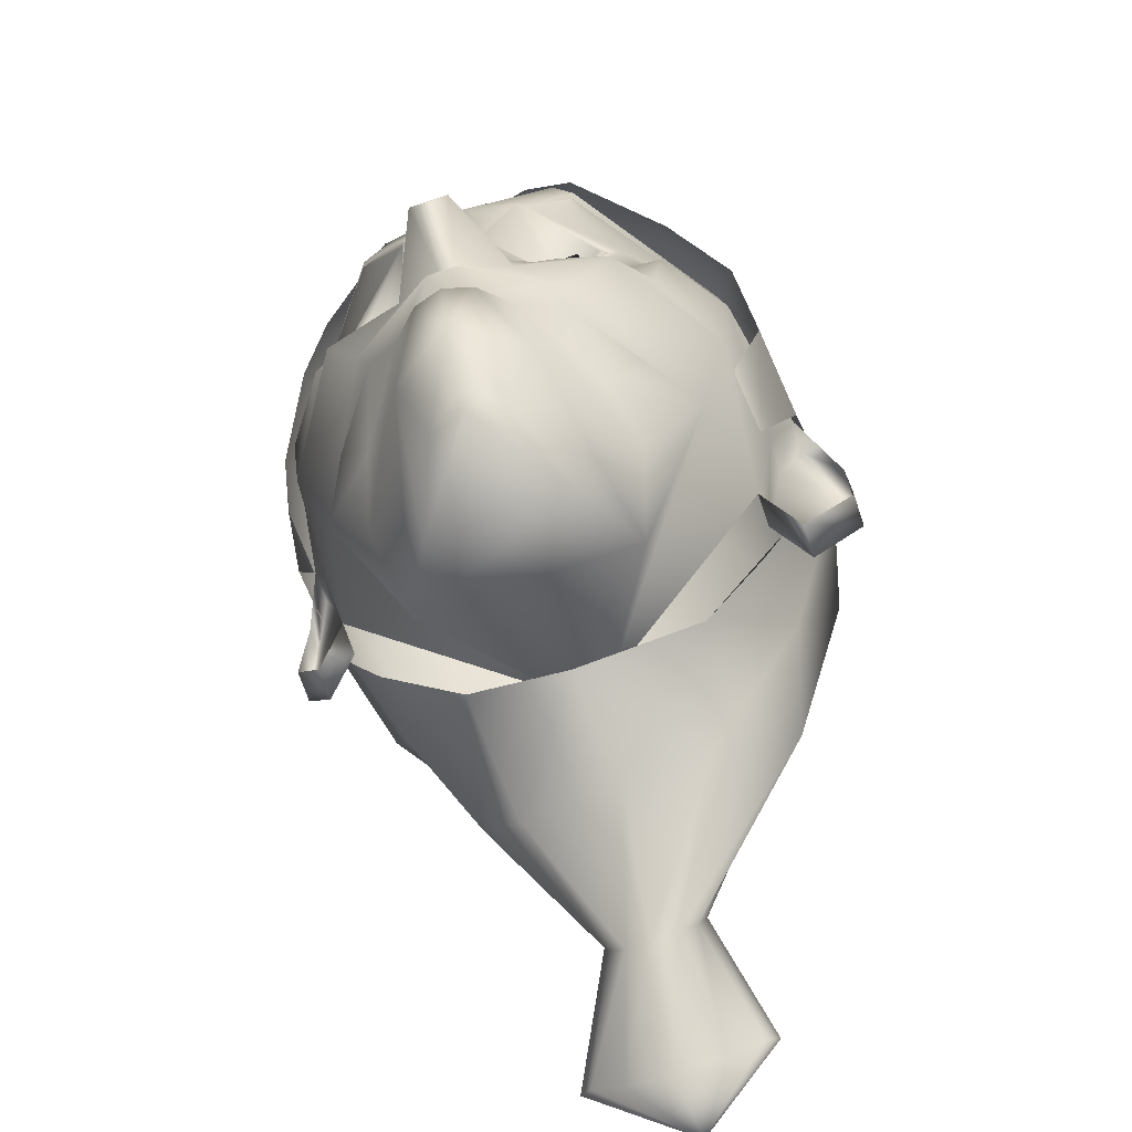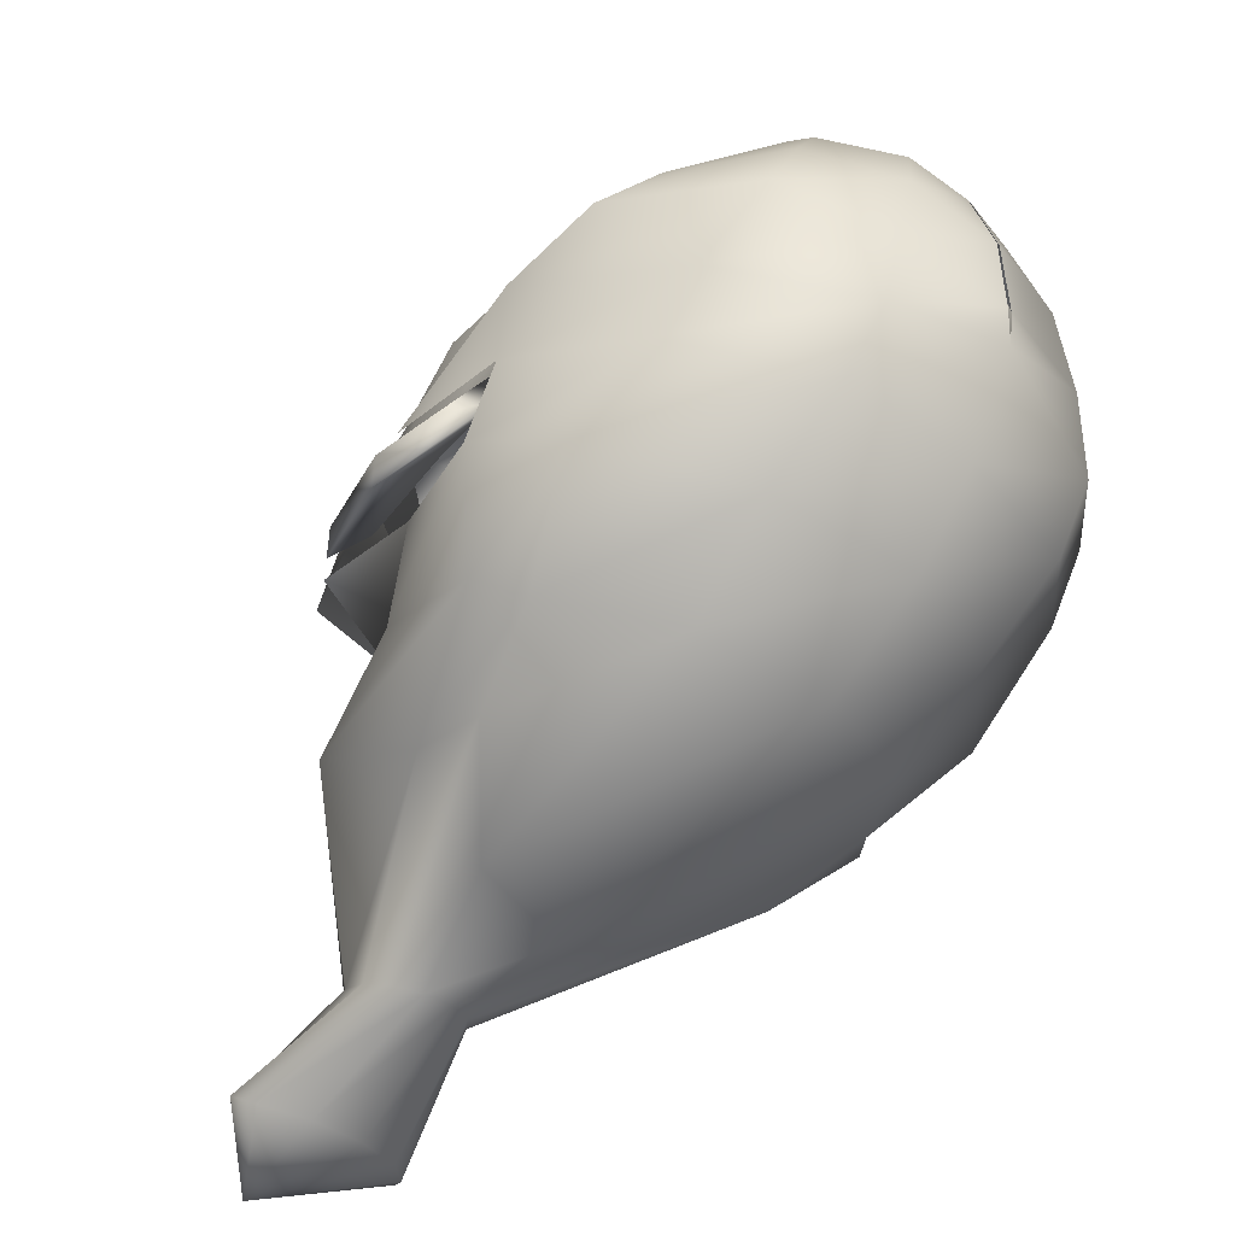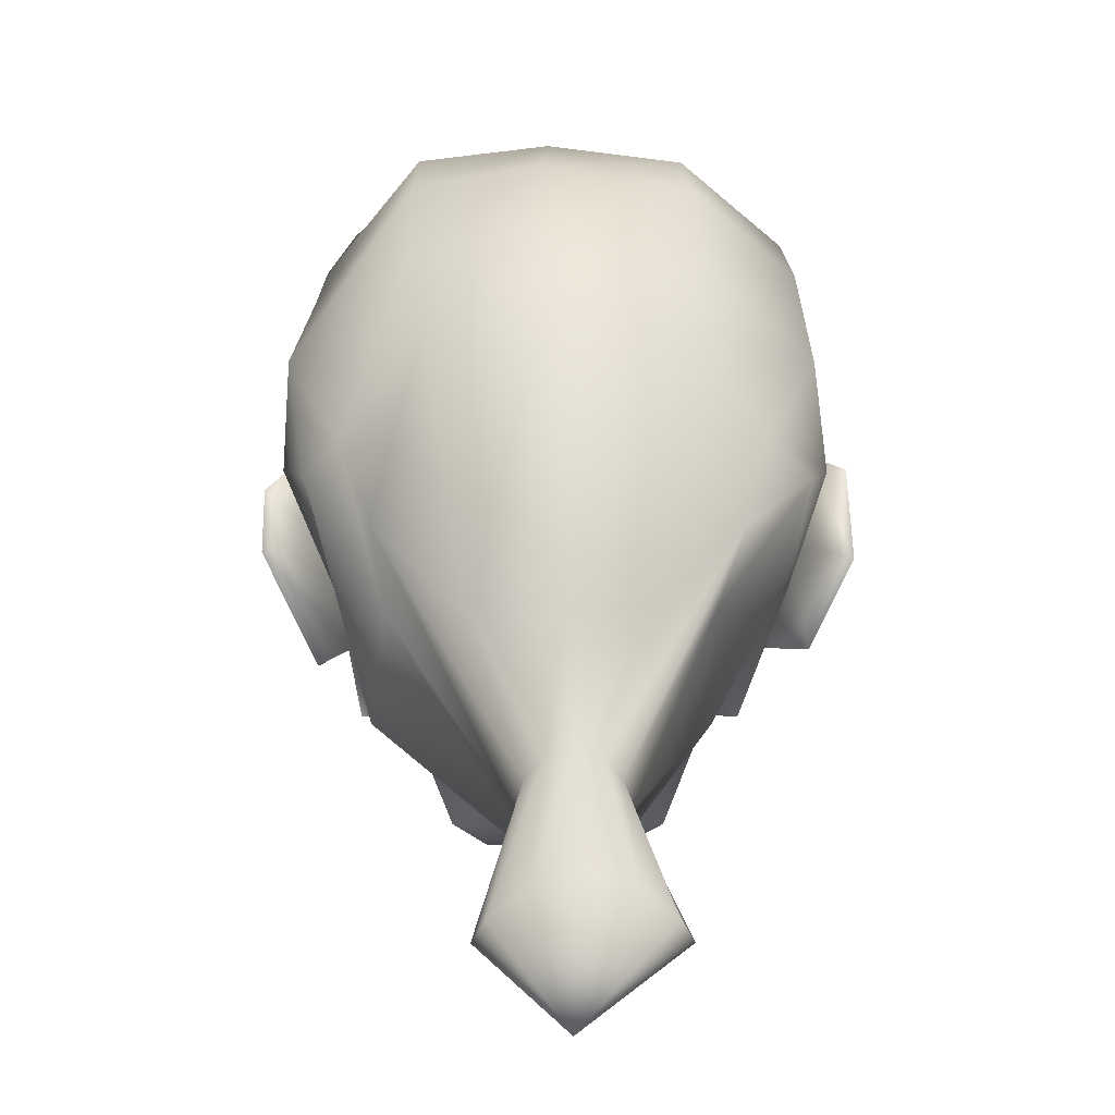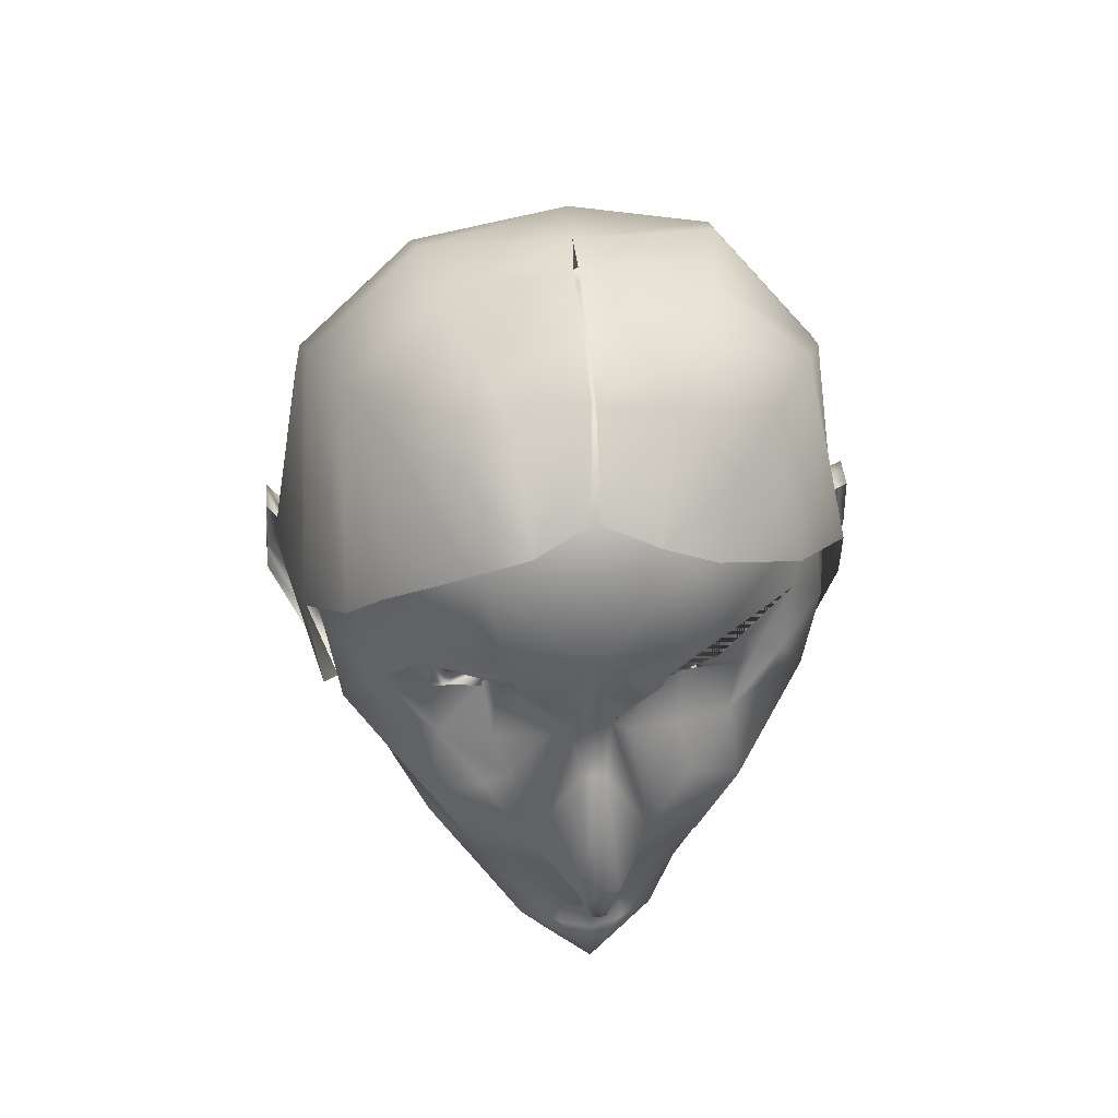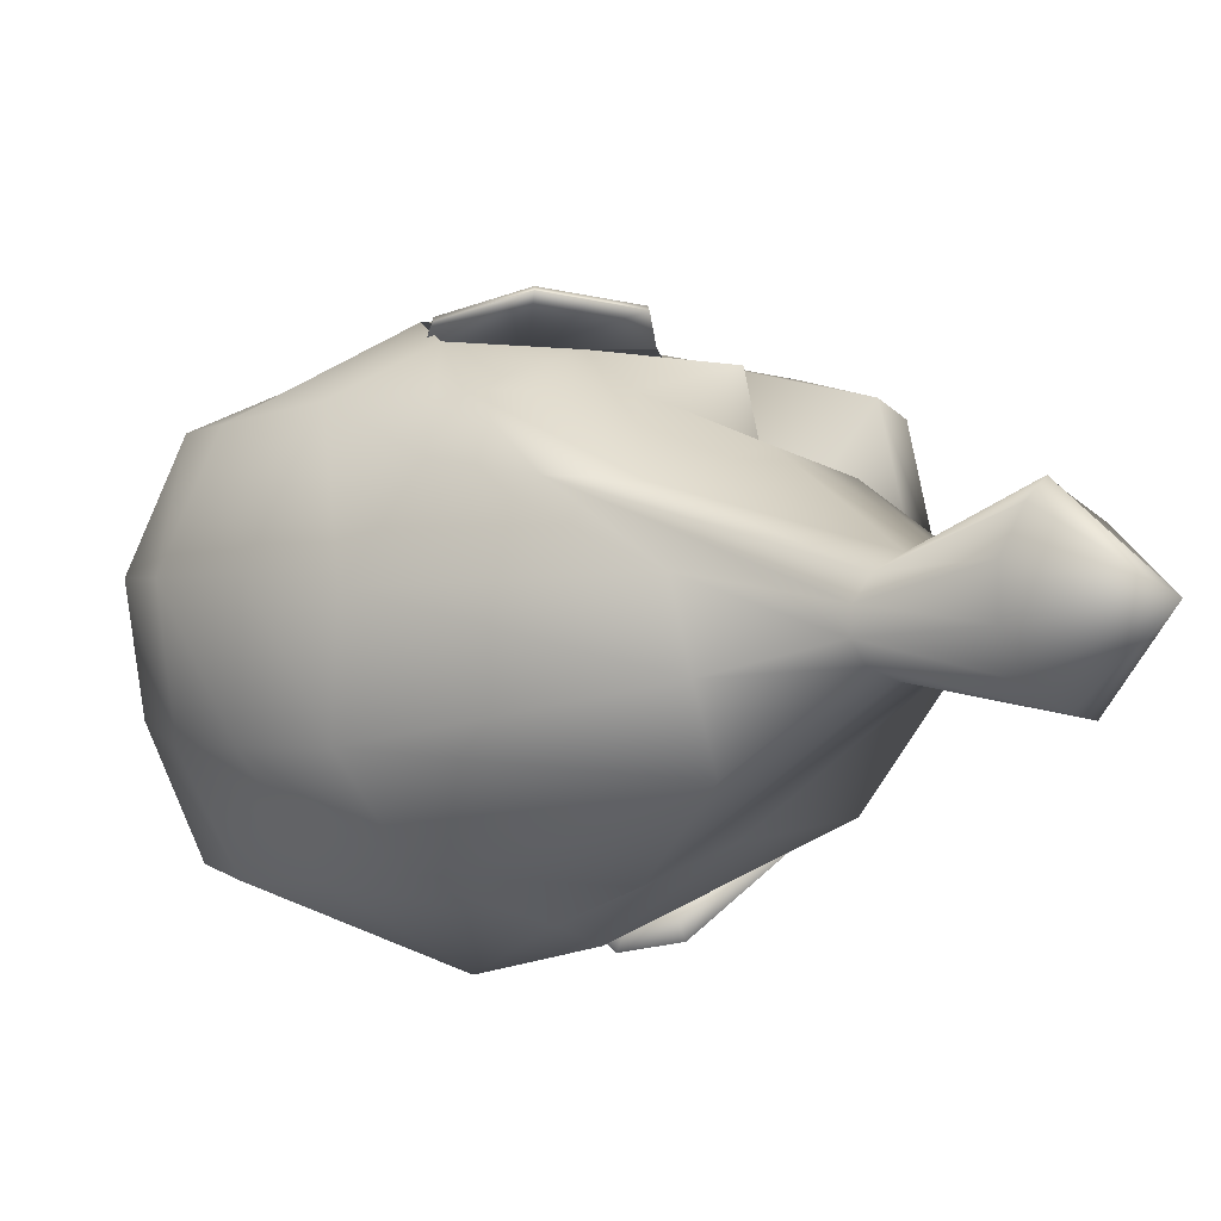
<metadata>
{"format":"obj","ext":"obj","renderer":"f3d","projection":"perspective","resolution":1024,"background":"white","views":[{"elev":-69.0,"azim":18.6,"up":"+Y"},{"elev":-41.3,"azim":131.9,"up":"+Z"},{"elev":-3.9,"azim":178.8,"up":"+Y"},{"elev":45.4,"azim":-5.5,"up":"+Y"},{"elev":-76.8,"azim":-76.7,"up":"+Z"}]}
</metadata>
<code>
v 0.3477 0.1801 0.7629
v 0.4271 0.1726 0.6539
v 0.4667 0.2002 0.5756
v 0.5768 0.4007 0.5171
v 0.6717 0.5025 0.4466
v 0.6314 0.6138 0.5098
v 0.6174 0.7258 0.506
v 0.5768 0.8268 0.5026
v 0.5136 0.907 0.5
v 0.2667 0.1726 0.6542
v 0.2245 0.2002 0.5761
v 0.1142 0.4008 0.518
v 0.02507 0.4964 0.4448
v 0.0596 0.6138 0.5108
v 0.0736 0.7258 0.507
v 0.1142 0.8269 0.5035
v 0.1775 0.9071 0.5006
v 0.2829 0.3364 0.8077
v 0.2016 0.2693 0.6476
v 0.1387 0.4045 0.6267
v 0.1024 0.5065 0.6536
v 0.08992 0.6189 0.6603
v 0.1024 0.7306 0.646
v 0.1387 0.8306 0.6122
v 0.1953 0.9113 0.6258
v 0.2547 0.9198 0.4404
v 0.3293 0.3762 0.8534
v 0.3475 0.2017 0.7796
v 0.3378 0.4163 0.8447
v 0.3249 0.468 0.9064
v 0.3257 0.6243 0.8187
v 0.2792 0.6831 0.8304
v 0.2566 0.8737 0.7701
v 0.28 0.9139 0.7031
v 0.3179 0.3404 0.3922
v 0.363 0.3761 0.8533
v 0.3898 0.199 0.7456
v 0.3544 0.4163 0.8447
v 0.3676 0.468 0.9063
v 0.3665 0.6243 0.8187
v 0.413 0.6831 0.8302
v 0.4379 0.8737 0.7698
v 0.4118 0.9139 0.7028
v 0.3364 0.9211 0.4963
v 0.4092 0.3364 0.8074
v 0.4899 0.2693 0.6471
v 0.5527 0.4044 0.6259
v 0.5891 0.5065 0.6527
v 0.6016 0.6189 0.6593
v 0.5891 0.7305 0.6451
v 0.5527 0.8305 0.6115
v 0.4961 0.9113 0.6253
v 0.4361 0.9198 0.44
v 0.4092 0.4514 0.8176
v 0.2829 0.4514 0.8178
v 0.353 0.4343 0.9119
v 0.3395 0.4343 0.912
v 0.507 0.652 0.7466
v 0.1849 0.6521 0.7472
v 0.4193 0.6439 0.7588
v 0.5486 0.6214 0.7332
v 0.2726 0.6439 0.7591
v 0.1432 0.6214 0.734
v 0.434 0.6321 0.746
v 0.2579 0.6321 0.7463
v 0.2451 0.6178 0.7486
v 0.4468 0.6178 0.7483
v 0.3043 0.5834 0.7958
v 0.3877 0.5833 0.7957
v 0.5234 0.6264 0.7333
v 0.1684 0.6264 0.7339
v 0.2536 0.6618 0.7618
v 0.4383 0.6618 0.7614
v 0.189 0.6158 0.7475
v 0.5029 0.6158 0.747
v 0.1974 0.5554 0.7542
v 0.4945 0.5554 0.7537
v 0.4309 0.7183 0.8221
v 0.2732 0.6895 0.8231
v 0.2612 0.7184 0.8224
v 0.419 0.6895 0.8228
v 0.252 0.5675 0.7758
v 0.44 0.5675 0.7755
v 0.3337 0.583 0.8511
v 0.3586 0.583 0.851
v 0.3461 0.7174 0.8353
v 0.563 0.6672 0.6945
v 0.1287 0.6672 0.6954
v 0.229 0.4099 0.787
v 0.463 0.4099 0.7865
v 0.5037 0.4906 0.786
v 0.1884 0.4906 0.7866
v 0.242 0.3857 0.7822
v 0.45 0.3857 0.7818
v 0.2469 0.82 0.8056
v 0.4452 0.8199 0.8053
v 0.3024 0.6625 0.8272
v 0.3898 0.6625 0.8271
v 0.3131 0.3454 0.8146
v 0.3461 0.3489 0.8332
v 0.379 0.3454 0.8144
v 0.3141 0.3307 0.838
v 0.3455 0.33 0.8474
v 0.3781 0.3307 0.8379
v 0.2762 0.2768 0.7803
v 0.4167 0.2768 0.78
v 0.3474 0.2543 0.8285
v 0.07157 0.3984 0.4772
v 0.6124 0.3802 0.4768
v 0.6695 0.5709 0.452
v 0.0325 0.5952 0.4524
v 0.6032 0.5205 0.5296
v 0.08791 0.5205 0.5305
v 0.6031 0.5192 0.4915
v 0.5767 0.3994 0.479
v 0.6123 0.379 0.4387
v 0.6717 0.5012 0.4085
v 0.6695 0.5696 0.414
v 0.6313 0.6125 0.4717
v 0.0715 0.3972 0.4407
v 0.1141 0.3995 0.4814
v 0.08785 0.5193 0.494
v 0.025 0.4952 0.4083
v 0.03244 0.5939 0.4159
v 0.05954 0.6126 0.4743
v 0.3044 0.199 0.7458
v 0.2315 0.6638 0.7583
v 0.195 0.6518 0.7509
v 0.2432 0.6514 0.7612
v 0.2078 0.6163 0.7477
v 0.2319 0.6162 0.7483
v 0.2432 0.6314 0.7648
v 0.2085 0.662 0.7546
v 0.1946 0.6291 0.7541
v 0.2198 0.7316 0.8105
v 0.4723 0.7316 0.81
v 0.2214 0.7021 0.8113
v 0.4708 0.702 0.8109
v 0.4841 0.6163 0.7472
v 0.4599 0.6162 0.7479
v 0.4834 0.662 0.7541
v 0.4605 0.6638 0.7579
v 0.4469 0.6317 0.7643
v 0.4472 0.6518 0.7608
v 0.4949 0.6292 0.7571
v 0.4951 0.6483 0.7505
v 0.3726 0.3404 0.3921
v 0.5361 0.5676 0.7274
v 0.1557 0.5676 0.7281
v 0.4519 0.5147 0.7948
v 0.2402 0.5147 0.7952
v 0.2675 0.5302 0.7961
v 0.4246 0.5302 0.7958
v 0.47 0.3092 0.7151
v 0.2218 0.3092 0.7156
v 0.5075 0.373 0.7046
v 0.1842 0.3731 0.7052
v 0.3429 0.025 0.025
v 0.3562 0.8693 0.7911
v 0.439 0.1079 0.06
v 0.3962 0.2283 0.1495
v 0.5309 0.4288 0.238
v 0.6179 0.5716 0.2955
v 0.6498 0.5914 0.4206
v 0.637 0.6145 0.5165
v 0.6264 0.6132 0.6243
v 0.6156 0.7104 0.6724
v 0.5595 0.7469 0.7363
v 0.4663 0.822 0.804
v 0.5927 0.4648 0.4452
v 0.4247 0.13 0.04872
v 0.3886 0.2595 0.1373
v 0.5445 0.5177 0.2179
v 0.5814 0.6086 0.2758
v 0.6396 0.7031 0.3579
v 0.6182 0.779 0.4444
v 0.6091 0.826 0.5091
v 0.582 0.8874 0.5956
v 0.5388 0.8878 0.6761
v 0.4935 0.8738 0.7436
v 0.5742 0.4253 0.3526
v 0.3858 0.162 0.0363
v 0.368 0.2824 0.1285
v 0.4462 0.4274 0.1552
v 0.4925 0.7157 0.2341
v 0.5084 0.8107 0.321
v 0.5088 0.9026 0.3964
v 0.5037 0.9455 0.4626
v 0.4887 0.9554 0.5553
v 0.4646 0.9557 0.6428
v 0.4332 0.9356 0.7196
v 0.5447 0.3144 0.2771
v 0.3328 0.1738 0.03183
v 0.3398 0.2908 0.1252
v 0.3444 0.4282 0.1273
v 0.3561 0.7549 0.2191
v 0.3563 0.8544 0.3042
v 0.3586 0.9725 0.5001
v 0.3652 0.9245 0.3846
v 0.3594 0.975 0.5479
v 0.3587 0.9718 0.6368
v 0.3588 0.947 0.7153
v 0.4248 0.09903 0.0692
v 0.2797 0.162 0.0365
v 0.3116 0.2824 0.1286
v 0.2566 0.4277 0.1631
v 0.2198 0.7157 0.2346
v 0.2042 0.8107 0.3216
v 0.2041 0.9026 0.397
v 0.2095 0.9455 0.4632
v 0.2248 0.9554 0.5558
v 0.2492 0.9558 0.6432
v 0.2809 0.9357 0.7198
v 0.3886 0.197 0.1617
v 0.2408 0.13 0.04906
v 0.291 0.2595 0.1375
v 0.1597 0.5179 0.218
v 0.1306 0.6152 0.2711
v 0.07321 0.7031 0.3589
v 0.08384 0.8126 0.4443
v 0.09325 0.8596 0.5089
v 0.1267 0.889 0.597
v 0.1687 0.8894 0.6774
v 0.2252 0.9074 0.7429
v 0.5889 0.4981 0.6232
v 0.2266 0.1079 0.06039
v 0.2835 0.2283 0.1497
v 0.1902 0.4299 0.2395
v 0.08355 0.5716 0.2965
v 0.0525 0.5914 0.4217
v 0.04177 0.6145 0.5176
v 0.0698 0.6359 0.6421
v 0.1146 0.6975 0.7167
v 0.1505 0.7483 0.751
v 0.2361 0.8252 0.8034
v 0.5978 0.4483 0.5656
v 0.2409 0.09904 0.06954
v 0.291 0.197 0.1619
v 0.192 0.3157 0.277
v 0.1279 0.4253 0.3535
v 0.0937 0.4648 0.4462
v 0.09615 0.4442 0.5678
v 0.08239 0.4984 0.6255
v 0.2798 0.06703 0.08196
v 0.3117 0.1742 0.1708
v 0.2442 0.2479 0.3074
v 0.2246 0.3254 0.4287
v 0.1473 0.3232 0.4774
v 0.3328 0.05531 0.08643
v 0.3399 0.1658 0.174
v 0.3563 0.2546 0.3115
v 0.344 0.2869 0.4363
v 0.3859 0.06703 0.08176
v 0.368 0.1742 0.1707
v 0.4572 0.2442 0.3211
v 0.4884 0.3254 0.4282
v 0.5658 0.3231 0.4766
v 0.3466 0.8693 0.7911
v 0.3553 0.947 0.7153
v 0.3551 0.9718 0.6368
v 0.3541 0.975 0.5479
v 0.2913 0.8448 0.8066
v 0.4113 0.8487 0.8068
f 75 139 140
f 77 61 70
f 66 131 130
f 151 55 152
f 81 41 73
f 32 72 62
f 69 64 40
f 68 55 31
f 71 63 76
f 65 66 82
f 153 54 150
f 57 29 38
f 85 39 54
f 86 40 98
f 8 9 52
f 7 8 51
f 6 7 50
f 69 54 153
f 40 54 69
f 114 117 118
f 115 116 117
f 147 4 47
f 106 2 3
f 45 101 104
f 97 31 86
f 25 34 43
f 52 43 42
f 92 55 151
f 87 58 70
f 51 42 96
f 60 40 64
f 47 48 91
f 154 46 47
f 45 46 154
f 101 45 36
f 65 31 62
f 31 65 68
f 48 49 61
f 41 98 40
f 88 23 22
f 92 21 20
f 39 56 38
f 33 42 43
f 10 1 126
f 105 18 19
f 20 12 35
f 12 20 21
f 113 21 22
f 14 22 23
f 15 23 24
f 16 24 25
f 42 33 95
f 93 18 27
f 29 57 30
f 55 30 84
f 78 96 86
f 36 27 100
f 27 36 38
f 56 39 30
f 30 39 85
f 23 88 135
f 25 24 33
f 131 66 65
f 152 55 68
f 82 66 76
f 83 67 64
f 40 31 84
f 84 85 40
f 85 84 30
f 86 31 40
f 63 71 59
f 22 63 88
f 49 50 87
f 61 49 87
f 77 67 83
f 89 29 55
f 54 38 90
f 20 19 155
f 90 38 36
f 63 22 21
f 150 54 91
f 92 76 149
f 63 21 149
f 91 48 148
f 61 77 148
f 27 18 99
f 101 36 100
f 104 103 107
f 99 100 27
f 102 99 18
f 103 100 99
f 104 101 100
f 93 89 20
f 47 90 94
f 155 19 18
f 2 106 37
f 107 103 102
f 106 45 104
f 102 18 105
f 105 107 102
f 104 107 106
f 107 105 126
f 28 1 37
f 46 45 106
f 106 3 46
f 11 10 105
f 105 19 11
f 20 89 92
f 91 90 47
f 49 48 112
f 48 47 4
f 125 124 123
f 122 123 120
f 112 4 115
f 109 5 117
f 4 109 116
f 110 6 119
f 6 112 114
f 5 110 118
f 108 12 121
f 12 113 122
f 13 108 120
f 111 13 123
f 14 111 124
f 113 14 125
f 126 105 10
f 126 1 28
f 37 106 107
f 37 1 2
f 54 40 85
f 84 31 55
f 27 29 89
f 36 45 94
f 36 94 90
f 89 93 27
f 38 54 39
f 30 55 29
f 80 135 88
f 81 138 87
f 142 73 60
f 59 71 74
f 130 131 132
f 86 95 80
f 79 137 88
f 140 139 145
f 58 141 146
f 149 76 63
f 149 21 92
f 148 48 61
f 148 77 91
f 55 92 89
f 90 91 54
f 107 28 37
f 126 28 107
f 95 86 96
f 95 96 42
f 43 34 33
f 42 51 52
f 96 78 136
f 50 51 96
f 95 33 24
f 33 34 25
f 95 24 23
f 135 80 95
f 95 23 135
f 136 87 50
f 50 96 136
f 86 98 41
f 80 79 32
f 25 17 16
f 24 16 15
f 23 15 14
f 52 51 8
f 51 50 7
f 50 49 6
f 112 6 49
f 4 112 48
f 22 14 113
f 21 113 12
f 47 46 3
f 3 147 47
f 11 19 20
f 20 35 11
f 64 69 83
f 82 68 65
f 10 2 1
f 11 3 2
f 35 147 3
f 151 76 92
f 91 77 150
f 150 77 83
f 152 82 76
f 68 82 152
f 153 83 69
f 155 93 157
f 156 94 154
f 154 94 45
f 18 93 155
f 154 47 156
f 157 20 155
f 171 160 158
f 160 171 172
f 161 172 173
f 162 173 174
f 163 174 175
f 164 175 176
f 165 176 177
f 166 177 178
f 167 178 179
f 168 179 180
f 202 159 263
f 182 171 158
f 171 182 183
f 172 183 184
f 173 184 185
f 174 185 186
f 175 186 187
f 176 187 188
f 177 188 189
f 178 189 190
f 179 190 191
f 245 250 251
f 193 182 158
f 182 193 194
f 183 194 195
f 184 195 196
f 185 196 197
f 186 197 199
f 187 199 198
f 188 198 200
f 189 200 201
f 190 201 202
f 246 251 252
f 204 193 158
f 193 204 205
f 194 205 206
f 195 206 207
f 196 207 208
f 244 249 250
f 224 235 262
f 249 244 158
f 261 211 212
f 260 212 213
f 249 253 254
f 215 204 158
f 204 215 216
f 205 216 217
f 206 217 218
f 207 218 219
f 208 219 220
f 209 220 221
f 210 221 222
f 211 222 223
f 212 223 224
f 253 249 158
f 226 215 158
f 215 226 227
f 216 227 228
f 217 228 229
f 218 229 230
f 219 230 231
f 220 231 232
f 221 232 233
f 222 233 234
f 223 234 235
f 237 226 158
f 226 237 238
f 227 238 239
f 228 239 240
f 229 240 241
f 181 163 164
f 231 242 243
f 203 160 161
f 253 203 214
f 203 253 158
f 236 165 166
f 214 161 162
f 244 237 158
f 237 244 245
f 238 245 246
f 239 246 247
f 240 247 248
f 192 162 163
f 251 255 256
f 250 254 255
f 255 192 181
f 254 214 192
f 160 203 158
f 256 181 170
f 199 209 210
f 197 208 209
f 198 210 211
f 262 258 259
f 213 224 262
f 259 213 262
f 263 169 180
f 191 202 263
f 180 191 263
f 75 140 67
f 75 67 77
f 77 70 75
f 66 130 74
f 66 74 76
f 81 73 142
f 81 142 141
f 81 141 58
f 81 58 87
f 81 87 138
f 32 62 31
f 32 31 97
f 71 76 74
f 57 38 56
f 114 118 119
f 115 117 114
f 25 43 52
f 25 52 53
f 25 53 44
f 25 44 26
f 87 70 61
f 41 40 60
f 41 60 73
f 27 38 29
f 56 30 57
f 131 65 62
f 131 62 72
f 131 72 127
f 131 127 129
f 131 129 132
f 63 59 88
f 103 99 102
f 104 100 103
f 93 20 157
f 47 94 156
f 125 123 122
f 122 120 121
f 112 115 114
f 109 117 116
f 4 116 115
f 110 119 118
f 6 114 119
f 5 118 117
f 108 121 120
f 12 122 121
f 13 120 123
f 111 123 124
f 14 124 125
f 113 125 122
f 80 88 137
f 80 137 79
f 81 87 136
f 81 136 78
f 142 60 64
f 142 64 67
f 142 67 140
f 142 140 143
f 142 143 144
f 59 74 130
f 59 130 134
f 59 134 128
f 59 128 133
f 130 132 129
f 130 129 127
f 130 127 133
f 130 133 128
f 130 128 134
f 79 88 59
f 79 59 133
f 79 133 127
f 79 127 72
f 79 72 32
f 140 145 146
f 140 146 141
f 140 141 142
f 140 142 144
f 140 144 143
f 58 146 145
f 58 145 139
f 58 139 75
f 58 75 70
f 86 41 81
f 86 81 78
f 80 32 97
f 80 97 86
f 11 2 10
f 35 3 11
f 150 83 153
f 152 76 151
f 160 172 161
f 161 173 162
f 162 174 163
f 163 175 164
f 164 176 165
f 165 177 166
f 166 178 167
f 167 179 168
f 168 180 169
f 171 183 172
f 172 184 173
f 173 185 174
f 174 186 175
f 175 187 176
f 176 188 177
f 177 189 178
f 178 190 179
f 179 191 180
f 245 251 246
f 182 194 183
f 183 195 184
f 184 196 185
f 185 197 186
f 186 199 187
f 187 198 188
f 188 200 189
f 189 201 190
f 190 202 191
f 246 252 247
f 193 205 194
f 194 206 195
f 195 207 196
f 196 208 197
f 244 250 245
f 261 212 260
f 260 213 259
f 249 254 250
f 204 216 205
f 205 217 206
f 206 218 207
f 207 219 208
f 208 220 209
f 209 221 210
f 210 222 211
f 211 223 212
f 212 224 213
f 215 227 216
f 216 228 217
f 217 229 218
f 218 230 219
f 219 231 220
f 220 232 221
f 221 233 222
f 222 234 223
f 223 235 224
f 226 238 227
f 227 239 228
f 228 240 229
f 229 241 230
f 181 164 170
f 231 243 232
f 203 161 214
f 253 214 254
f 236 166 225
f 214 162 192
f 237 245 238
f 238 246 239
f 239 247 240
f 240 248 241
f 192 163 181
f 251 256 252
f 250 255 251
f 255 181 256
f 254 192 255
f 256 170 257
f 199 210 198
f 197 209 199
f 198 211 261

</code>
